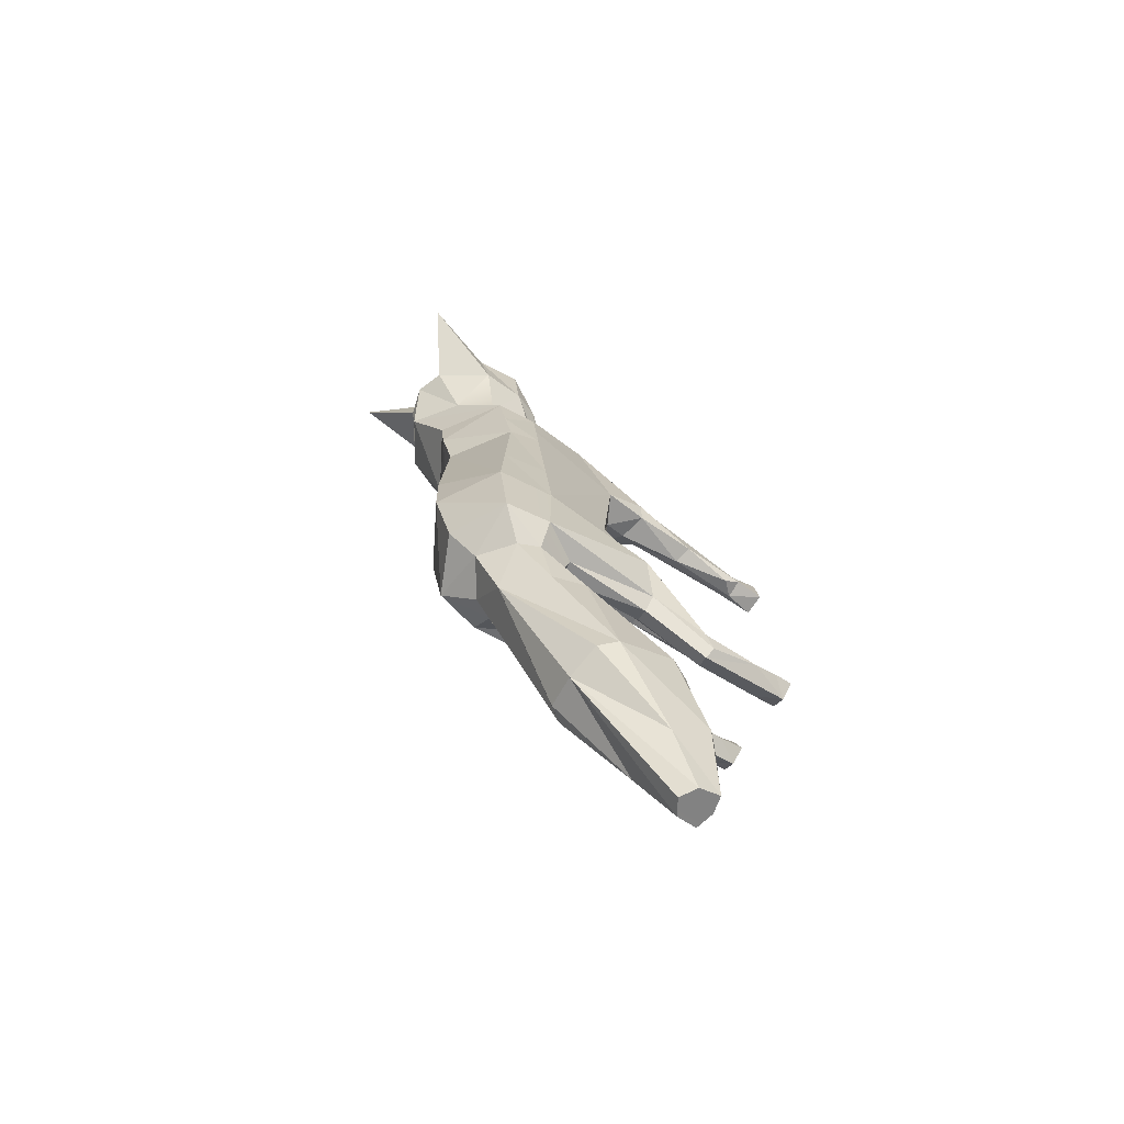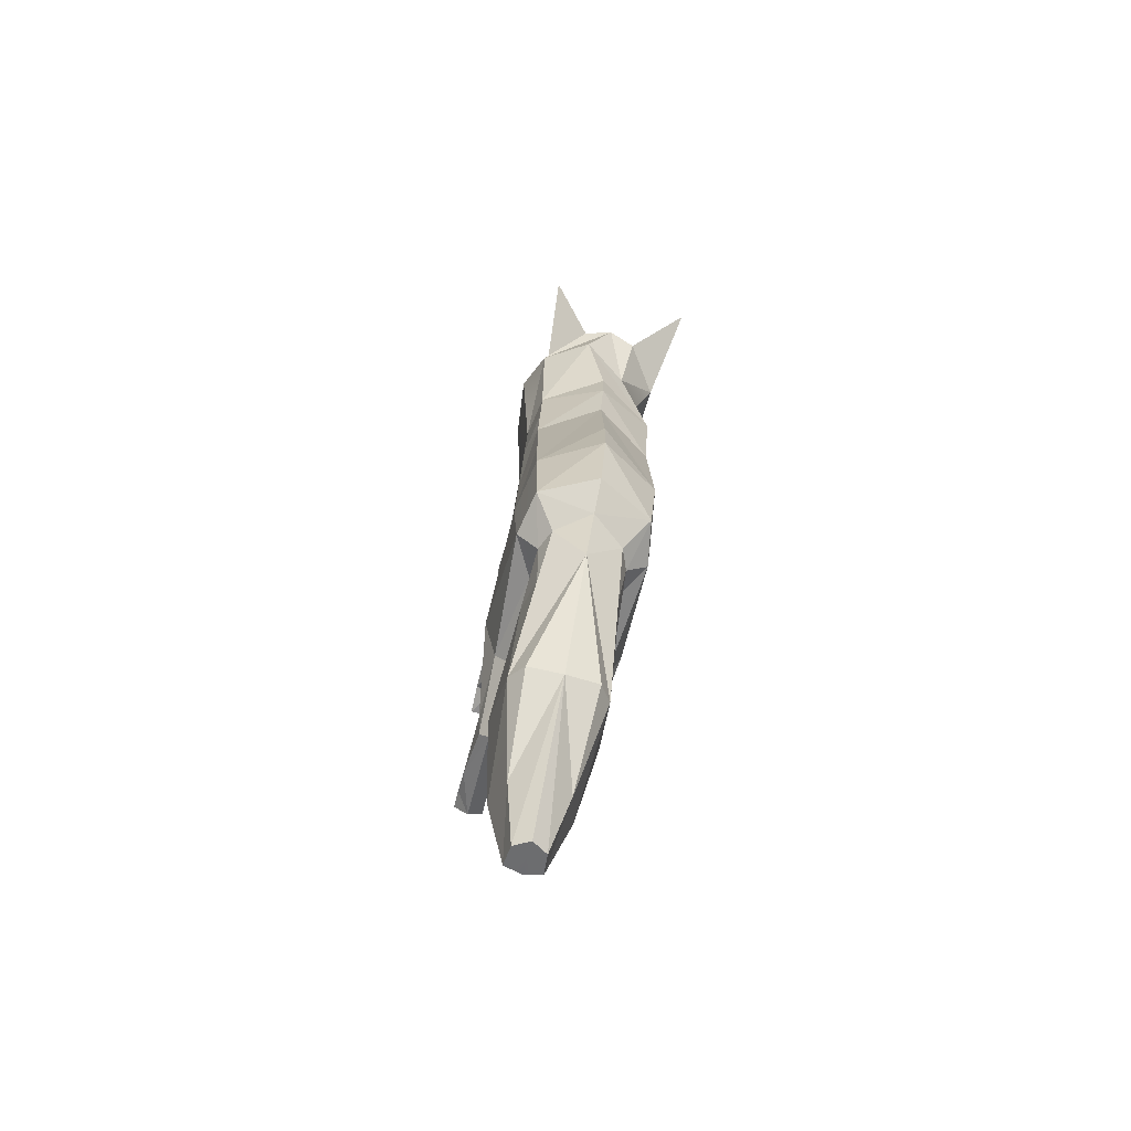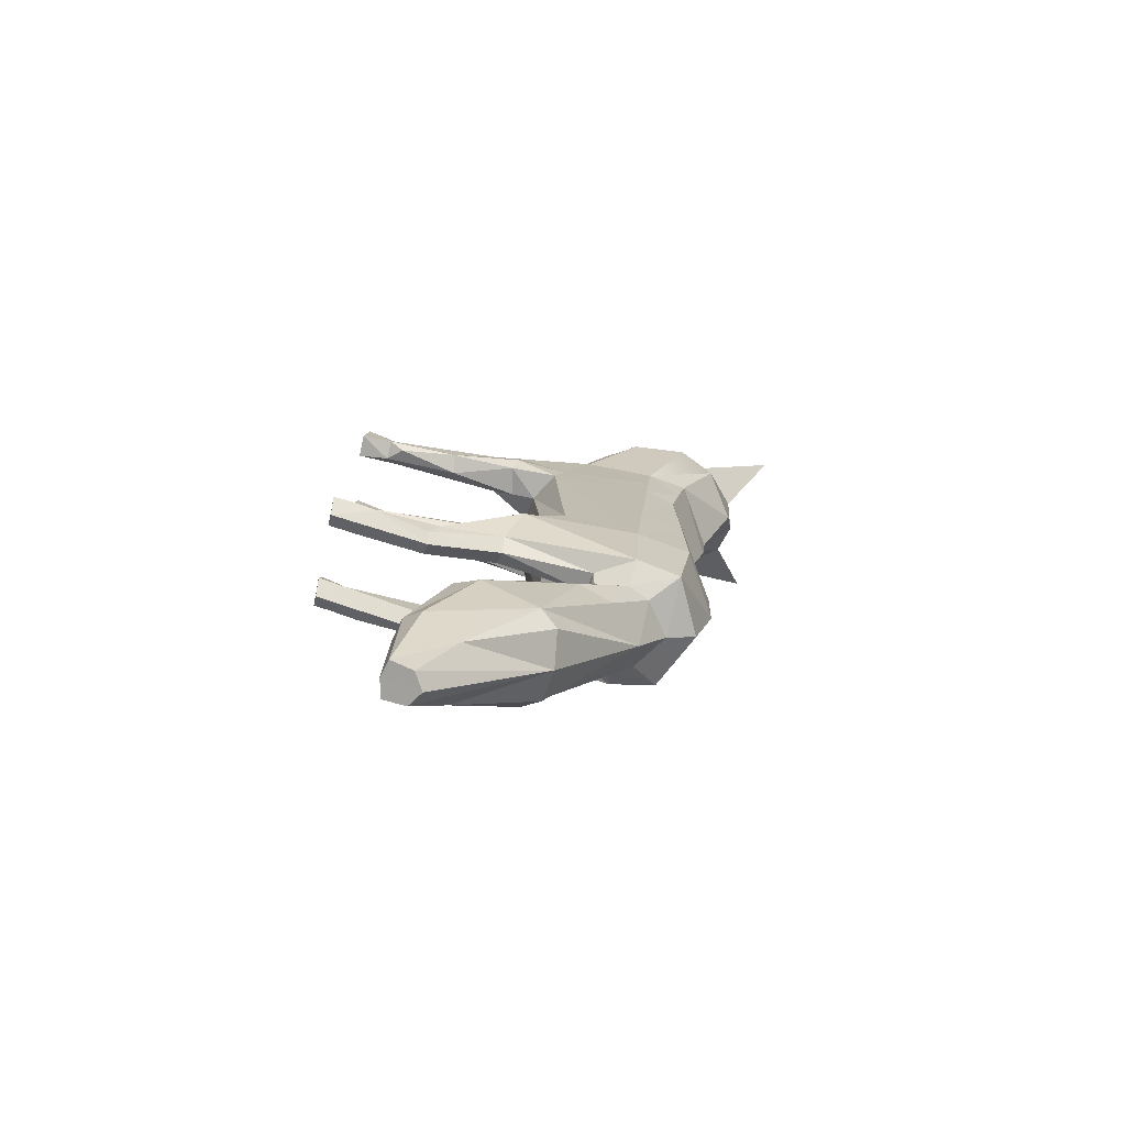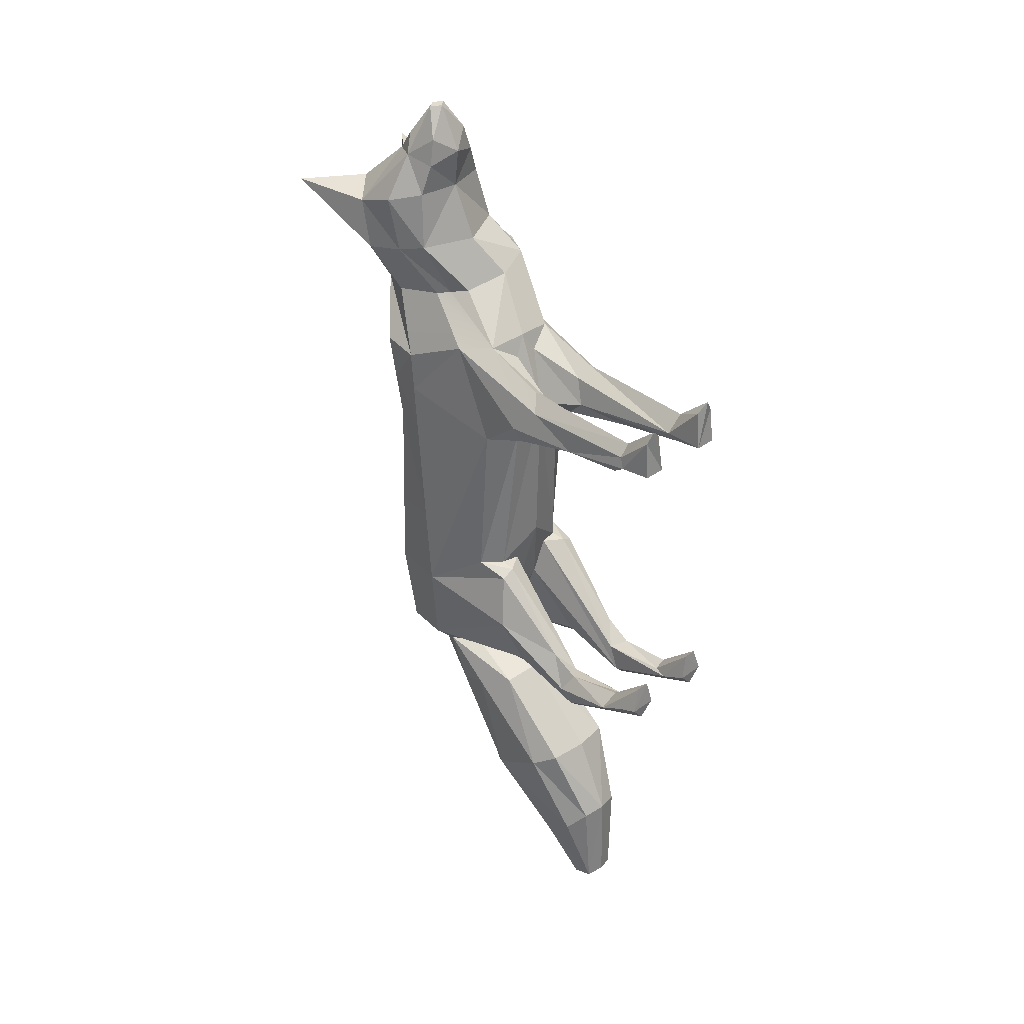
<metadata>
{"format":"obj","ext":"obj","renderer":"f3d","projection":"perspective","resolution":1024,"background":"white","views":[{"elev":-73.5,"azim":-124.8,"up":"+Z"},{"elev":-75.3,"azim":165.7,"up":"+Z"},{"elev":-74.2,"azim":78.1,"up":"+Z"},{"elev":32.4,"azim":-46.5,"up":"+Z"}]}
</metadata>
<code>
o fox1
v 0.05043 0.8636 -0.5652
v 0 0.8761 -0.6279
v -0.002462 1.053 -1.001
v -0.02446 1.273 1.282
v 0.1394 1.31 1.296
v 0.08637 1.288 1.412
v 0.09526 1.416 1.44
v 0.03255 1.448 1.509
v -0.05056 1.374 1.63
v 0.04982 1.292 1.519
v -0.01277 1.35 1.633
v 0.2226 1.437 1.272
v 0.1952 1.285 1.073
v 0.2385 1.397 1.051
v 0.124 0.7281 0.5519
v 0.09418 0.7267 0.5385
v 0.1104 0.6666 0.5126
v 0.0943 1.716 1.259
v 0.2149 1.624 1.214
v 0.2868 1.935 1.262
v -0.03669 1.241 1.445
v -0.05056 1.317 1.63
v -0.00741 1.188 1.055
v 0.1727 1.052 -0.9237
v 0.08635 1.039 -0.9077
v 0.1675 0.8536 -0.4055
v 0.1333 0.8398 -0.2442
v 0 0.8056 -0.2427
v 0 0.8066 -0.2759
v 0.02306 0.8327 -0.4082
v 0 0.8327 -0.4082
v 0.1104 0.6767 -0.8382
v 0.07569 0.7202 0.477
v 0.04179 0.7112 0.3924
v 0.08881 0.6269 0.4022
v 0.09565 0.3724 -1.715
v 0 0.3506 -1.702
v 0.072 0.3623 -2.109
v 0.157 0.4374 -1.786
v 0 0.9363 -1.669
v 0.117 0.5885 -1.915
v 0.06372 0.453 -2.144
v 0.1571 0.8423 -0.2443
v 0.2167 0.8971 -0.2468
v 0.1233 0.8057 0.2776
v 0 0.8972 0.6867
v 0.05355 0.8775 0.6033
v 0.1659 0.9173 0.6726
v 0.2394 1.132 0.9328
v 0.2799 1.204 0.935
v 0.0908 0.8426 -0.4097
v 0 0.7861 0.3836
v 0.1033 1.075 -1.003
v 0 0.494 -2.16
v 0 0.3432 -2.101
v -0.05043 0.8636 -0.5652
v 0.07068 1.07 0.8985
v -0.1535 1.288 1.394
v -0.1885 1.31 1.271
v -0.1663 1.416 1.42
v -0.1147 1.448 1.498
v -0.1333 1.292 1.506
v -0.08833 1.35 1.627
v -0.2672 1.437 1.235
v -0.2104 1.285 1.042
v -0.25 1.397 1.014
v -0.124 0.7281 0.5519
v -0.1104 0.6666 0.5126
v -0.09418 0.7267 0.5385
v -0.1385 1.716 1.242
v -0.3291 1.935 1.215
v -0.251 1.624 1.179
v -0.1727 1.052 -0.9237
v -0.08634 1.039 -0.9077
v -0.1333 0.8398 -0.2442
v -0.1675 0.8536 -0.4055
v -0.02306 0.8327 -0.4082
v -0.1104 0.6767 -0.8382
v -0.07569 0.7202 0.477
v -0.08881 0.6269 0.4022
v -0.04179 0.7112 0.3924
v -0.09565 0.3724 -1.715
v -0.072 0.3623 -2.109
v -0.157 0.4374 -1.786
v -0.06372 0.453 -2.144
v -0.117 0.5885 -1.915
v -0.1571 0.8423 -0.2443
v -0.1233 0.8057 0.2776
v -0.2167 0.8971 -0.2468
v -0.1659 0.9173 0.6726
v -0.05355 0.8775 0.6033
v -0.095 1.132 0.8516
v -0.132 1.204 0.8349
v -0.0908 0.8426 -0.4097
v -0.1082 1.075 -1.003
v -0.2451 0.9248 -0.406
v 0.2451 0.9248 -0.406
v 0 0.8079 -1.073
v 0.1465 0.8407 -1.102
v 0.2458 0.9137 -0.2476
v 0.248 0.8772 0.2696
v 0 1.595 -0.3639
v 0 1.591 -0.2784
v 0.1468 1.493 -0.2739
v 0.2448 1.441 -0.5895
v 0.2287 1.39 -0.925
v 0.2624 1.208 -0.9268
v 0.1725 1.192 -1.004
v 0.2828 1.218 -0.6046
v 0.2288 0.6862 0.329
v 0.2469 1.488 0.5566
v 0 1.641 0.555
v 0.09469 1.754 0.7997
v 0.2748 1.32 0.5375
v 0.2771 1.631 0.858
v 0.2511 1.576 1.016
v 0.1106 1.769 1.018
v -0.003842 1.806 1.007
v -0.02222 1.747 1.252
v 0.0257 1.526 1.416
v -0.03583 1.51 1.434
v 0.3136 1.258 0.9374
v 0.2284 0.7965 -0.4444
v 0.1596 0.5204 -1.396
v 0.2456 1.417 0.1985
v 0 1.571 0.1985
v 0 1.624 0.3932
v 0 1.587 -0.6279
v 0 1.504 -0.9237
v -0.002462 1.379 -1.002
v 0.2844 0.7491 -0.6559
v 0.1734 0.7929 -0.4167
v 0.2234 0.6844 -0.8403
v 0.171 0.6885 -0.8959
v 0.2 0.4734 -0.9357
v 0.2147 0.4644 -0.9228
v 0.2116 0.3874 -0.9517
v 0.1173 0.3905 -0.9395
v 0.122 0.4352 -0.8337
v 0.114 0.4466 -0.8737
v 0.1542 0.4801 -0.9454
v 0.1717 0.4902 -0.9599
v 0.172 0.4001 -0.989
v 0.1087 0.4515 -0.8912
v 0.1157 0.4591 -0.9152
v 0.1908 0.5065 -0.7471
v 0.2559 0.7091 0.3929
v 0.2217 0.4166 0.3803
v 0.1102 0.7091 0.3284
v 0.1452 0.4343 0.3568
v -0.2456 1.044 0.6552
v -0.2316 0.7262 0.5338
v -0.172 0.7322 0.5906
v 0 1.263 -1.189
v 0.1359 1.278 -1.017
v 0.1555 1.126 -1.218
v 0.2115 0.6164 -1.452
v 0.1863 0.9883 -1.163
v -0.1774 1.192 -1.004
v -0.1409 1.278 -1.017
v -0.1587 1.126 -1.218
v -0.1894 0.9883 -1.163
v 0.1912 0.8487 -1.586
v 0 0.4941 -1.386
v 0.1399 0.9173 -1.624
v 0.3402 1.481 0.9002
v 0.172 0.7322 0.5906
v 0.2689 1.081 -0.2552
v 0.2462 1.452 0.3762
v 0.2451 1.431 -0.2711
v 0.2264 0.61 0.4894
v -0.1465 0.8407 -1.102
v -0.248 0.8772 0.2696
v -0.2458 0.9137 -0.2476
v -0.2448 1.441 -0.5895
v -0.1468 1.493 -0.2739
v -0.276 1.305 0.3741
v -0.2474 0.9199 0.3686
v -0.2748 1.32 0.5375
v -0.2287 1.39 -0.925
v -0.2624 1.208 -0.9268
v -0.2828 1.218 -0.6046
v -0.2288 0.6862 0.329
v -0.2469 1.488 0.5566
v -0.0941 1.631 0.7678
v -0.2572 1.576 0.978
v -0.1186 1.769 1.001
v 0.2456 1.044 0.6552
v -0.09397 1.526 1.407
v -0.163 1.258 0.8216
v -0.2284 0.7965 -0.4444
v -0.1596 0.5204 -1.396
v -0.2456 1.417 0.1985
v -0.2844 0.7491 -0.6559
v -0.1734 0.7929 -0.4167
v -0.2234 0.6844 -0.8403
v -0.171 0.6885 -0.8959
v -0.2 0.4734 -0.9357
v -0.2116 0.3874 -0.9517
v -0.2147 0.4644 -0.9228
v -0.122 0.4352 -0.8337
v -0.1542 0.4801 -0.9454
v -0.172 0.4001 -0.989
v -0.1717 0.4902 -0.9599
v -0.1087 0.4515 -0.8912
v -0.1173 0.3905 -0.9395
v -0.1157 0.4591 -0.9152
v -0.1908 0.5065 -0.7471
v -0.114 0.4466 -0.8737
v -0.2217 0.4166 0.3803
v -0.2559 0.7091 0.3929
v -0.1452 0.4343 0.3568
v -0.1102 0.7091 0.3284
v -0.1912 0.8487 -1.586
v -0.2115 0.6164 -1.452
v -0.1399 0.9173 -1.624
v -0.1695 1.481 0.7763
v -0.2689 1.081 -0.2552
v -0.2462 1.452 0.3762
v -0.2451 1.431 -0.2711
v -0.2264 0.61 0.4894
v -0.2804 1.248 -0.2628
v -0.2771 1.291 0.2122
v 0.2804 1.248 -0.2628
v 0.2771 1.291 0.2122
v 0.2316 0.7262 0.5338
v -0.1746 0.6542 0.5561
v 0.1746 0.6542 0.5561
v 0.2474 0.9199 0.3686
v 0.276 1.305 0.3741
v -0.2252 0.4321 -0.8889
v 0.2252 0.4321 -0.8889
v 0.1876 0.393 -0.8169
v 0.1113 0.1071 -0.8319
v 0.2289 0.1793 -0.857
v 0.17 0.002564 -0.8433
v 0.2297 0.07877 -0.809
v 0.1263 0.1606 -0.8211
v 0.137 0.005767 -0.6805
v 0.1098 -0.002986 -0.7837
v 0.2284 -0.002511 -0.7829
v 0.1948 0.006923 -0.6809
v 0.1705 0.1585 -0.7954
v 0.1963 0.1862 0.3724
v 0.139 0.1248 0.3985
v 0.1085 0.4299 0.4008
v 0.2027 0.4106 0.4983
v 0.1728 0.4114 0.5345
v 0.1707 0.1414 0.5104
v 0.1457 0.4164 0.4983
v 0.1122 0.4196 0.4751
v 0.1141 0.1557 0.4351
v 0.09952 0.4277 0.4161
v 0.2191 0.4136 0.4761
v 0.1272 0.01955 0.5761
v 0.1204 -0.001468 0.4214
v 0.2134 -0.001095 0.422
v 0.2065 0.01389 0.5722
v 0.2167 0.1259 0.4151
v 0.209 0.1453 0.4579
v 0.174 0.005528 0.6182
v -0.1876 0.393 -0.8169
v -0.1113 0.1071 -0.8319
v -0.2289 0.1793 -0.857
v -0.17 0.002564 -0.8433
v -0.2297 0.07877 -0.809
v -0.1263 0.1606 -0.8211
v -0.137 0.005767 -0.6805
v -0.1098 -0.002986 -0.7837
v -0.2284 -0.002511 -0.7829
v -0.1948 0.006923 -0.6809
v -0.1705 0.1585 -0.7954
v -0.1963 0.1862 0.3724
v -0.1085 0.4299 0.4008
v -0.139 0.1248 0.3985
v -0.2027 0.4106 0.4983
v -0.1707 0.1414 0.5104
v -0.1728 0.4114 0.5345
v -0.1457 0.4164 0.4983
v -0.1141 0.1557 0.4351
v -0.1122 0.4196 0.4751
v -0.09952 0.4277 0.4161
v -0.209 0.1453 0.4579
v -0.2191 0.4136 0.4761
v -0.1272 0.01955 0.5761
v -0.1204 -0.001468 0.4214
v -0.2065 0.01389 0.5722
v -0.2134 -0.001095 0.422
v -0.2167 0.1259 0.4151
v -0.174 0.005528 0.6182
f 1 2 3
f 4 5 6
f 7 8 9
f 10 7 11
f 5 12 7
f 13 14 12
f 15 16 17
f 18 19 20
f 21 6 10
f 21 10 22
f 23 13 4
f 24 25 3
f 26 27 28
f 28 29 26
f 1 30 31
f 31 2 1
f 1 25 32
f 33 34 35
f 36 37 38
f 39 36 38
f 40 41 42
f 41 39 38
f 43 44 45
f 25 1 3
f 46 47 48
f 4 13 5
f 21 4 6
f 11 7 9
f 10 6 7
f 22 10 11
f 6 5 7
f 49 48 50
f 5 13 12
f 26 29 51
f 46 52 47
f 53 24 3
f 43 27 26
f 51 29 30
f 16 47 33
f 54 40 42
f 38 37 55
f 42 41 38
f 55 54 42
f 38 55 42
f 56 3 2
f 48 49 57
f 57 46 48
f 4 58 59
f 60 9 61
f 62 63 60
f 59 60 64
f 65 64 66
f 67 68 69
f 70 71 72
f 21 62 58
f 21 22 62
f 23 4 65
f 73 3 74
f 29 28 75
f 75 76 29
f 2 31 77
f 77 56 2
f 56 78 74
f 79 80 81
f 82 83 37
f 84 83 82
f 40 85 86
f 86 83 84
f 87 88 89
f 74 3 56
f 46 90 91
f 4 59 65
f 21 58 4
f 63 9 60
f 62 60 58
f 22 63 62
f 58 60 59
f 92 93 90
f 59 64 65
f 76 94 29
f 46 91 52
f 95 3 73
f 87 76 75
f 94 56 77
f 69 79 91
f 54 85 40
f 83 55 37
f 85 83 86
f 55 85 54
f 83 85 55
f 90 46 57
f 57 92 90
f 16 15 48
f 48 47 16
f 33 35 17
f 17 16 33
f 69 91 90
f 90 67 69
f 34 33 47
f 47 52 34
f 81 52 91
f 91 79 81
f 79 69 68
f 68 80 79
f 89 96 76
f 76 87 89
f 52 75 28
f 75 52 88
f 88 87 75
f 44 43 26
f 26 97 44
f 52 28 27
f 27 43 45
f 45 52 27
f 29 31 30
f 29 77 31
f 29 94 77
f 1 51 30
f 93 92 65
f 65 66 93
f 92 57 23
f 23 65 92
f 50 14 13
f 13 49 50
f 49 13 23
f 23 57 49
f 53 3 98
f 99 53 98
f 45 44 100
f 100 101 45
f 102 103 104
f 104 105 102
f 106 107 108
f 105 109 107
f 107 24 53
f 45 101 110
f 111 112 113
f 114 111 115
f 116 115 117
f 14 116 19
f 117 118 119
f 115 113 118
f 12 19 7
f 116 117 20
f 19 18 120
f 8 121 9
f 7 120 8
f 50 122 14
f 19 116 20
f 117 18 20
f 108 53 99
f 109 97 123
f 99 98 124
f 18 119 120
f 125 126 127
f 128 105 106
f 129 106 130
f 107 109 131
f 97 26 132
f 24 107 133
f 25 24 134
f 135 136 137
f 138 139 140
f 132 51 139
f 141 142 143
f 144 145 138
f 123 132 146
f 131 123 146
f 140 144 138
f 110 147 148
f 35 149 150
f 90 151 152
f 152 153 90
f 52 45 149
f 149 110 150
f 154 155 156
f 99 157 158
f 159 160 161
f 161 162 159
f 163 157 39
f 124 164 37
f 157 124 36
f 165 163 41
f 40 165 41
f 132 26 51
f 102 105 128
f 155 106 108
f 130 106 155
f 106 105 107
f 111 127 112
f 108 107 53
f 115 111 113
f 166 114 115
f 149 45 110
f 12 14 19
f 117 115 118
f 120 119 121
f 7 19 120
f 8 120 121
f 110 101 147
f 167 48 15
f 100 168 101
f 154 130 155
f 131 109 123
f 157 99 124
f 18 117 119
f 169 125 127
f 129 128 106
f 133 107 131
f 104 170 105
f 123 97 132
f 134 24 133
f 32 25 134
f 139 51 140
f 34 52 149
f 148 147 171
f 165 154 163
f 124 98 164
f 40 154 165
f 163 154 156
f 41 163 39
f 36 124 37
f 39 157 36
f 95 98 3
f 172 98 95
f 173 174 89
f 89 88 173
f 175 176 103
f 103 102 175
f 177 178 151
f 151 179 177
f 180 159 181
f 175 181 182
f 181 95 73
f 88 183 173
f 184 113 112
f 179 185 184
f 186 187 185
f 114 166 122
f 122 188 114
f 66 72 186
f 187 119 118
f 185 118 113
f 64 60 72
f 186 71 187
f 72 189 70
f 61 9 121
f 60 61 189
f 93 66 190
f 72 71 186
f 187 71 70
f 159 172 95
f 182 191 96
f 172 192 98
f 70 189 119
f 193 127 126
f 128 180 175
f 129 130 180
f 181 194 182
f 96 195 76
f 73 196 181
f 74 197 73
f 198 199 200
f 195 201 94
f 202 203 204
f 205 206 207
f 191 208 195
f 194 208 191
f 209 206 205
f 183 210 211
f 80 212 213
f 52 213 88
f 213 212 183
f 154 214 161
f 162 215 172
f 158 157 163
f 163 156 158
f 214 84 215
f 192 37 164
f 215 82 192
f 216 86 214
f 40 86 216
f 195 94 76
f 102 128 175
f 160 159 180
f 130 160 180
f 180 181 175
f 184 112 127
f 159 95 181
f 185 113 184
f 185 179 217
f 213 183 88
f 64 72 66
f 187 118 185
f 189 121 119
f 60 189 72
f 61 121 189
f 183 211 173
f 153 67 90
f 174 173 218
f 154 160 130
f 194 191 182
f 215 192 172
f 70 119 187
f 127 193 219
f 129 180 128
f 196 194 181
f 176 175 220
f 191 195 96
f 197 196 73
f 78 197 74
f 201 206 209
f 213 52 81
f 210 221 211
f 216 214 154
f 192 164 98
f 40 216 154
f 162 161 214
f 214 215 162
f 86 84 214
f 82 37 192
f 84 82 215
f 144 140 51
f 51 1 144
f 193 220 222
f 222 223 193
f 101 168 224
f 224 225 101
f 173 211 178
f 223 222 218
f 218 173 223
f 125 225 224
f 224 170 125
f 48 167 226
f 226 188 48
f 211 221 152
f 67 153 227
f 227 68 67
f 15 17 228
f 228 167 15
f 167 228 171
f 171 226 167
f 153 152 221
f 221 227 153
f 35 34 149
f 80 213 81
f 147 226 171
f 226 147 229
f 229 188 226
f 230 114 188
f 188 229 230
f 229 101 225
f 225 230 229
f 169 230 225
f 225 125 169
f 219 177 179
f 179 184 219
f 151 178 211
f 211 152 151
f 101 229 147
f 219 193 223
f 223 177 219
f 184 127 219
f 111 169 127
f 169 111 114
f 114 230 169
f 177 223 173
f 173 178 177
f 142 141 32
f 32 134 142
f 145 144 1
f 1 32 145
f 136 135 134
f 134 133 136
f 200 196 197
f 197 198 200
f 204 197 78
f 78 202 204
f 196 231 194
f 133 131 232
f 205 56 94
f 94 209 205
f 207 78 56
f 56 205 207
f 94 201 209
f 108 158 156
f 156 155 108
f 160 154 161
f 159 162 172
f 108 99 158
f 126 103 176
f 126 104 103
f 170 104 126
f 126 125 170
f 170 224 109
f 109 105 170
f 168 100 97
f 97 109 168
f 109 224 168
f 97 100 44
f 182 218 222
f 220 193 126
f 126 176 220
f 220 175 182
f 182 222 220
f 96 89 174
f 218 182 96
f 96 174 218
f 179 151 190
f 190 217 179
f 166 116 14
f 14 122 166
f 122 50 48
f 48 188 122
f 190 151 90
f 90 93 190
f 217 190 66
f 66 186 217
f 116 166 115
f 186 185 217
f 232 146 233
f 139 138 234
f 232 233 235
f 236 235 237
f 138 143 236
f 233 139 238
f 137 232 235
f 143 137 235
f 239 234 240
f 239 240 241
f 236 237 241
f 237 235 242
f 235 243 242
f 243 238 239
f 150 148 244
f 150 245 246
f 247 248 249
f 250 251 252
f 251 253 252
f 148 171 254
f 255 252 256
f 256 257 258
f 252 245 256
f 245 259 257
f 260 249 261
f 249 252 255
f 259 260 258
f 142 134 135
f 146 132 139
f 145 32 141
f 233 146 139
f 232 131 146
f 238 139 234
f 235 233 243
f 234 138 236
f 243 233 238
f 236 143 235
f 240 234 236
f 242 239 241
f 236 241 240
f 241 237 242
f 239 238 234
f 242 243 239
f 150 110 148
f 244 148 259
f 253 35 246
f 254 171 247
f 248 228 250
f 245 150 244
f 259 148 260
f 257 259 258
f 245 244 259
f 255 256 261
f 261 256 258
f 256 245 257
f 258 260 261
f 261 249 255
f 231 262 208
f 201 263 206
f 231 264 262
f 265 266 264
f 206 265 203
f 262 267 201
f 199 264 231
f 203 264 199
f 268 269 263
f 268 270 269
f 265 270 266
f 266 271 264
f 264 271 272
f 272 268 267
f 212 273 210
f 274 275 212
f 276 277 278
f 279 280 281
f 281 280 282
f 210 283 284
f 285 286 280
f 286 287 288
f 280 286 275
f 275 288 289
f 283 290 277
f 277 285 280
f 289 287 283
f 204 198 197
f 208 201 195
f 207 202 78
f 262 201 208
f 231 208 194
f 267 263 201
f 264 272 262
f 263 265 206
f 272 267 262
f 265 264 203
f 269 265 263
f 271 270 268
f 265 269 270
f 270 271 266
f 268 263 267
f 271 268 272
f 212 210 183
f 273 289 210
f 282 274 80
f 284 276 221
f 278 279 227
f 275 273 212
f 289 283 210
f 288 287 289
f 275 289 273
f 285 290 286
f 290 287 286
f 286 288 275
f 287 290 283
f 290 285 277
f 247 249 260
f 260 254 247
f 274 282 280
f 280 275 274
f 279 278 277
f 277 280 279
f 248 247 171
f 171 228 248
f 250 252 249
f 249 248 250
f 246 245 252
f 252 253 246
f 281 68 227
f 227 279 281
f 282 80 68
f 68 281 282
f 251 250 228
f 228 17 251
f 253 251 17
f 17 35 253
f 278 227 221
f 221 276 278
f 276 284 283
f 283 277 276
f 260 148 254
f 35 150 246
f 80 274 212
f 221 210 284
f 202 207 206
f 206 203 202
f 141 143 138
f 138 145 141
f 135 137 143
f 143 142 135
f 198 204 203
f 203 199 198
f 200 231 196
f 199 231 200
f 136 133 232
f 137 136 232
f 11 9 22
f 63 22 9

</code>
